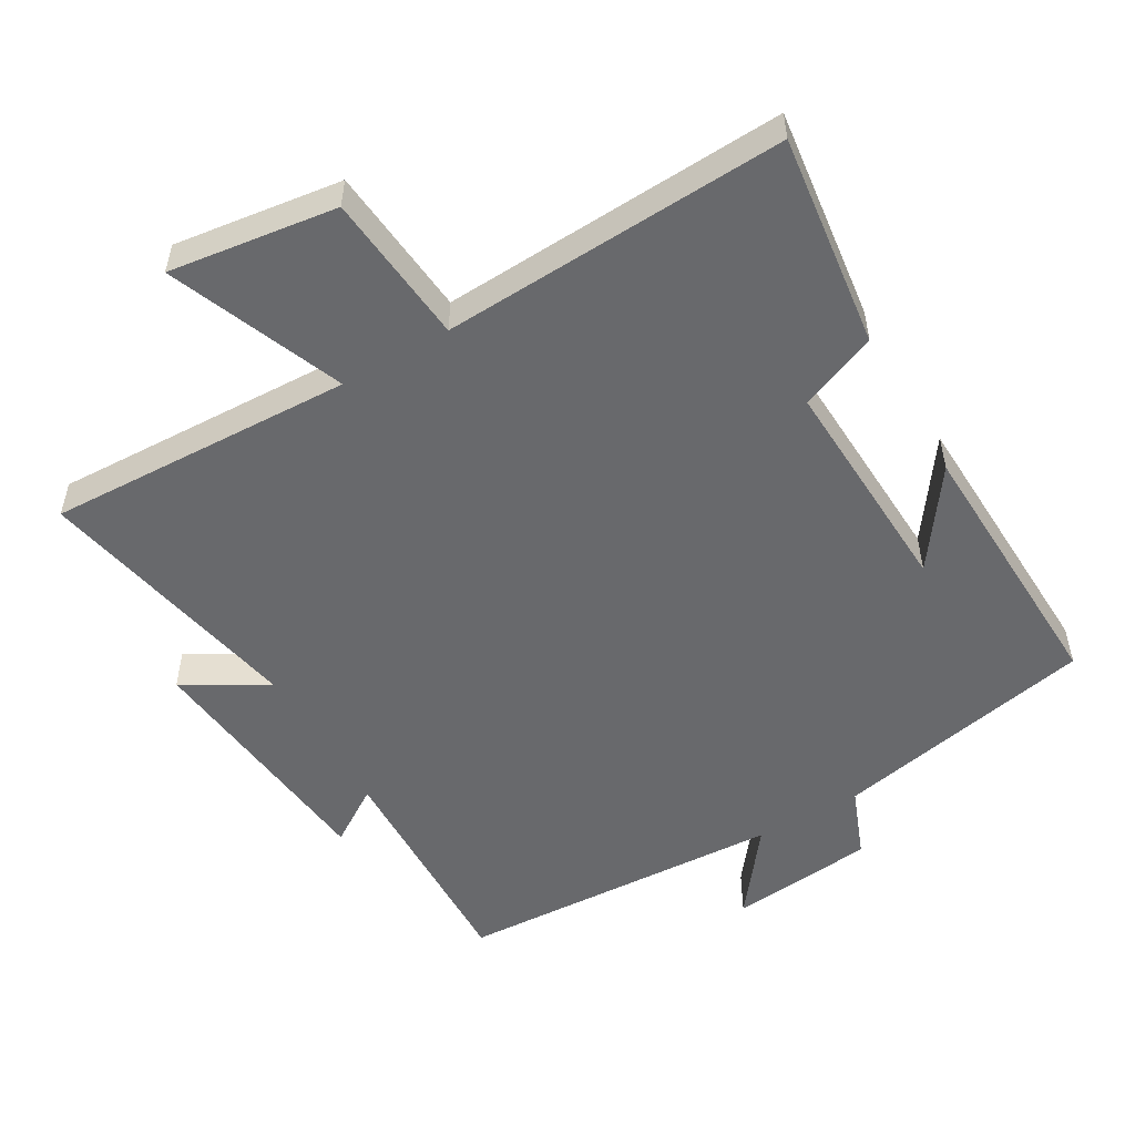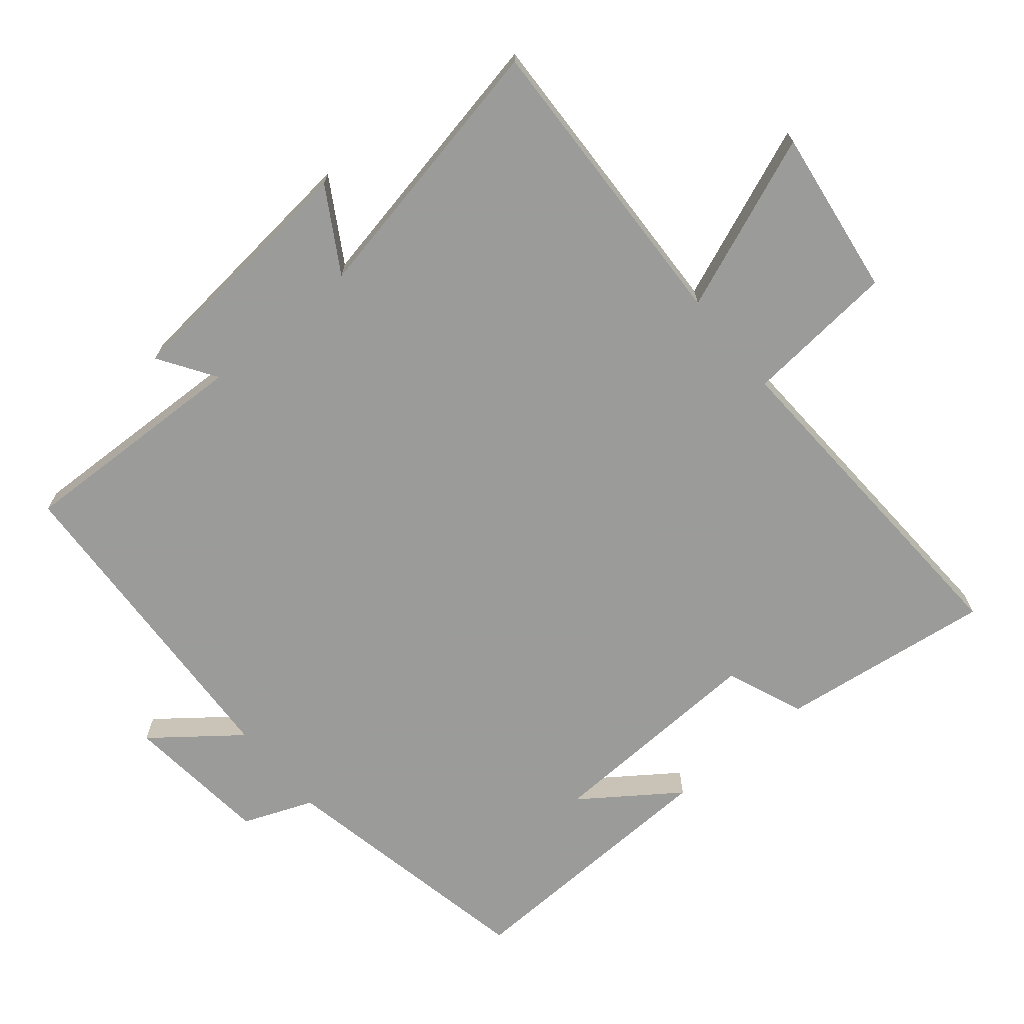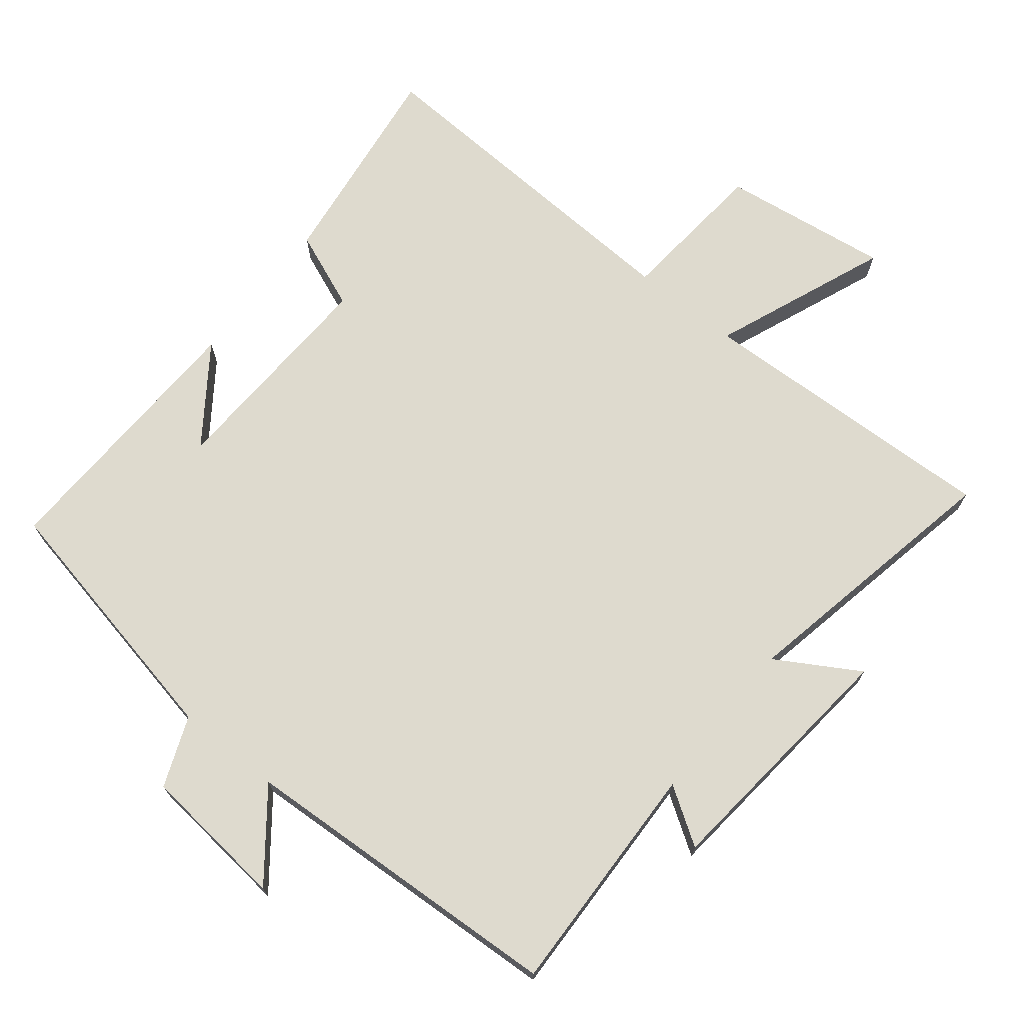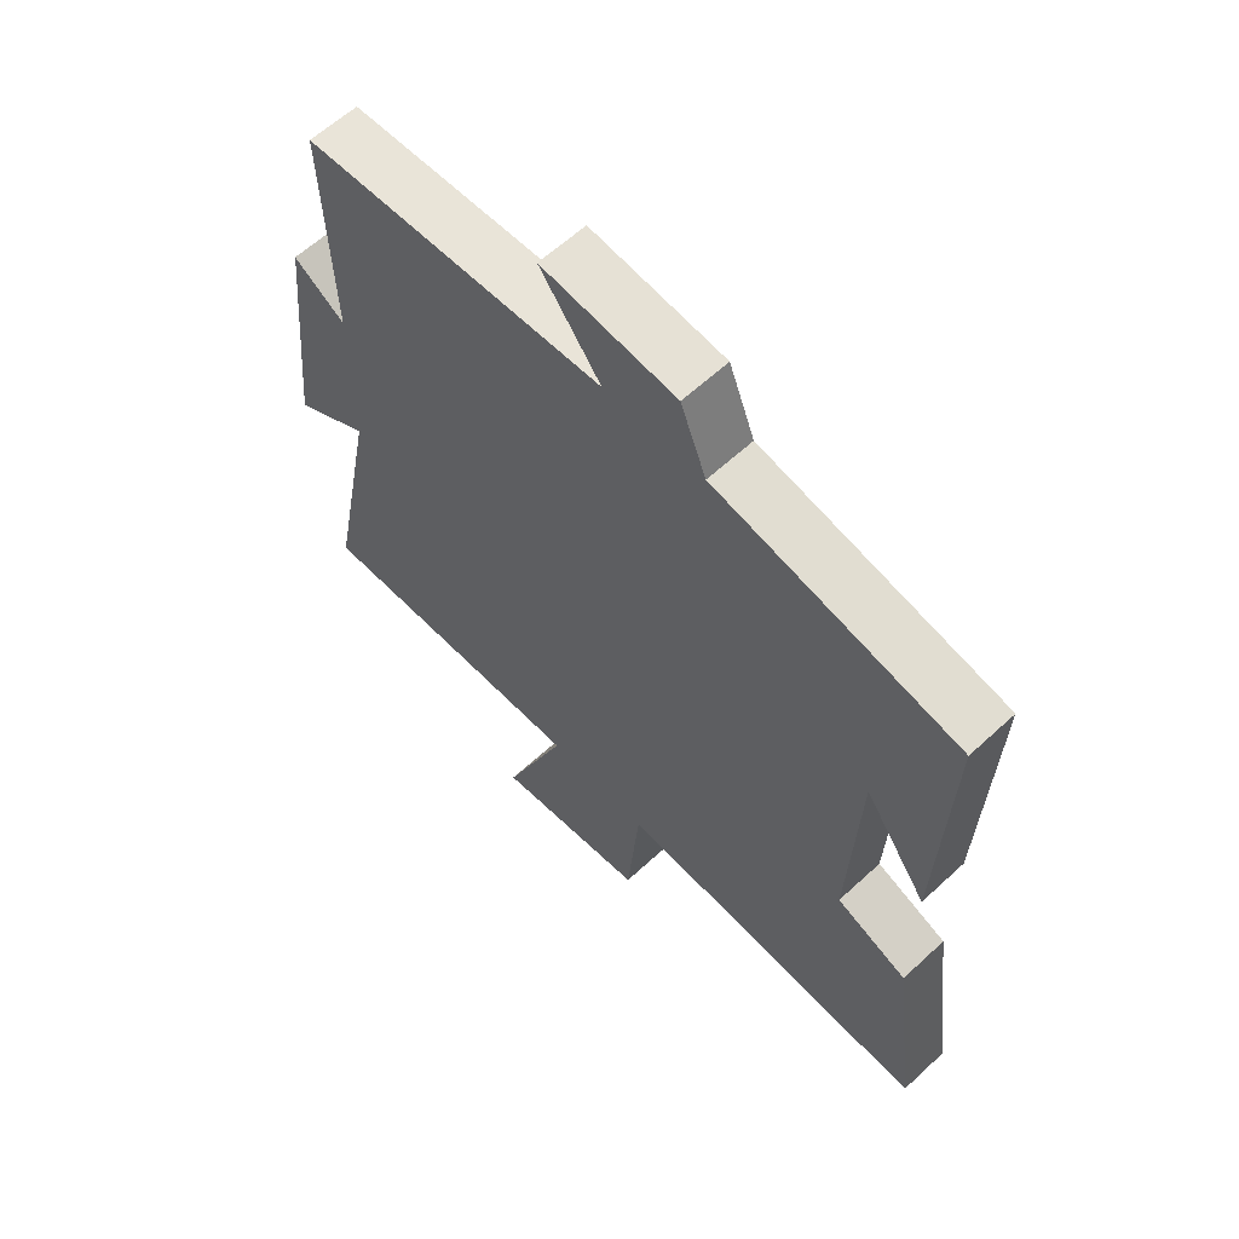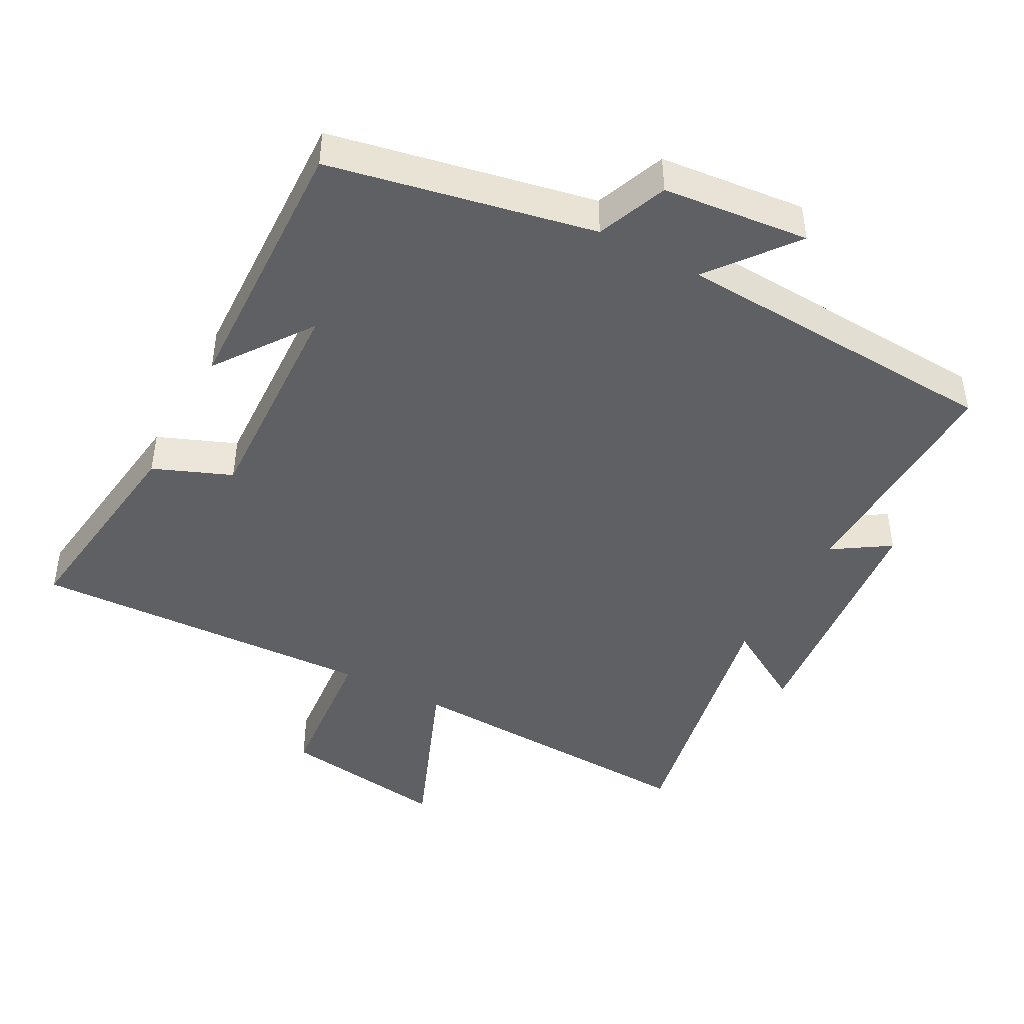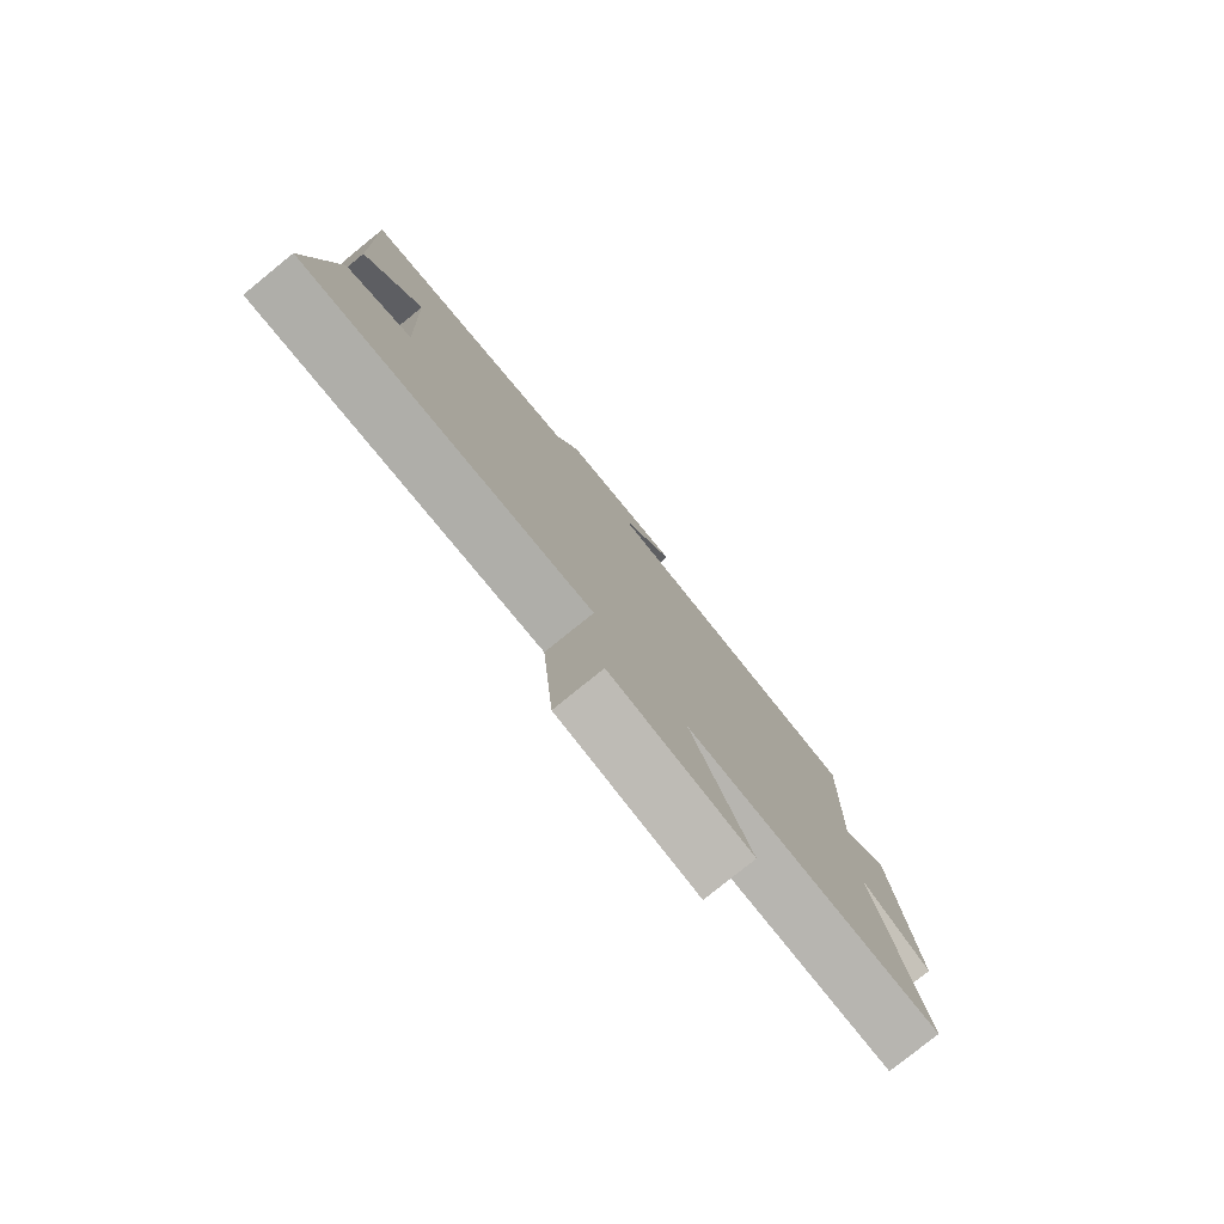
<metadata>
{"format":"obj","ext":"obj","renderer":"f3d","projection":"perspective","resolution":1024,"background":"white","views":[{"elev":-52.7,"azim":-149.7,"up":"+Y"},{"elev":-69.6,"azim":129.7,"up":"+Y"},{"elev":71.2,"azim":38.7,"up":"+Y"},{"elev":61.1,"azim":-133.3,"up":"+Z"},{"elev":-44.9,"azim":-28.3,"up":"+Y"},{"elev":-79.4,"azim":-51.0,"up":"+Z"}]}
</metadata>
<code>
v 0.579 0.07 -0.518
v 0.129 0.07 -0.5
v 0.231 0.07 -0.756
v -0.015 0.07 -0.722
v -0.035 0.07 -0.5
v -0.541 0.07 -0.524
v -0.5 0.07 -0.211
v -0.386 0.07 -0.165
v -0.4 0.07 0.163
v -0.5 0.07 0.023
v -0.514 0.07 0.422
v -0.128 0.07 0.5
v -0.087 0.07 0.603
v 0.127 0.07 0.625
v 0.03 0.07 0.5
v 0.512 0.07 0.474
v 0.5 0.07 0.128
v 0.583 0.07 0.182
v 0.621 0.07 -0.19
v 0.5 0.07 -0.118
v 0.579 0 -0.518
v 0.129 0 -0.5
v 0.231 0 -0.756
v -0.015 0 -0.722
v -0.035 0 -0.5
v -0.541 0 -0.524
v -0.5 0 -0.211
v -0.386 0 -0.165
v -0.4 0 0.163
v -0.5 0 0.023
v -0.514 0 0.422
v -0.128 0 0.5
v -0.087 0 0.603
v 0.127 0 0.625
v 0.03 0 0.5
v 0.512 0 0.474
v 0.5 0 0.128
v 0.583 0 0.182
v 0.621 0 -0.19
v 0.5 0 -0.118
f 17 18 19 20
f 15 16 17
f 15 17 20
f 12 13 14 15
f 20 1 2
f 15 20 2
f 12 15 2
f 9 10 11
f 9 11 12 2
f 5 6 7 8
f 5 8 9 2
f 2 3 4 5
f 40 39 38 37
f 37 36 35
f 40 37 35
f 35 34 33 32
f 22 21 40
f 22 40 35
f 22 35 32
f 31 30 29
f 22 32 31 29
f 28 27 26 25
f 22 29 28 25
f 25 24 23 22
f 1 21 22 2
f 2 22 23 3
f 3 23 24 4
f 4 24 25 5
f 5 25 26 6
f 6 26 27 7
f 7 27 28 8
f 8 28 29 9
f 9 29 30 10
f 10 30 31 11
f 11 31 32 12
f 12 32 33 13
f 13 33 34 14
f 14 34 35 15
f 15 35 36 16
f 16 36 37 17
f 17 37 38 18
f 18 38 39 19
f 19 39 40 20
f 20 40 21 1

</code>
